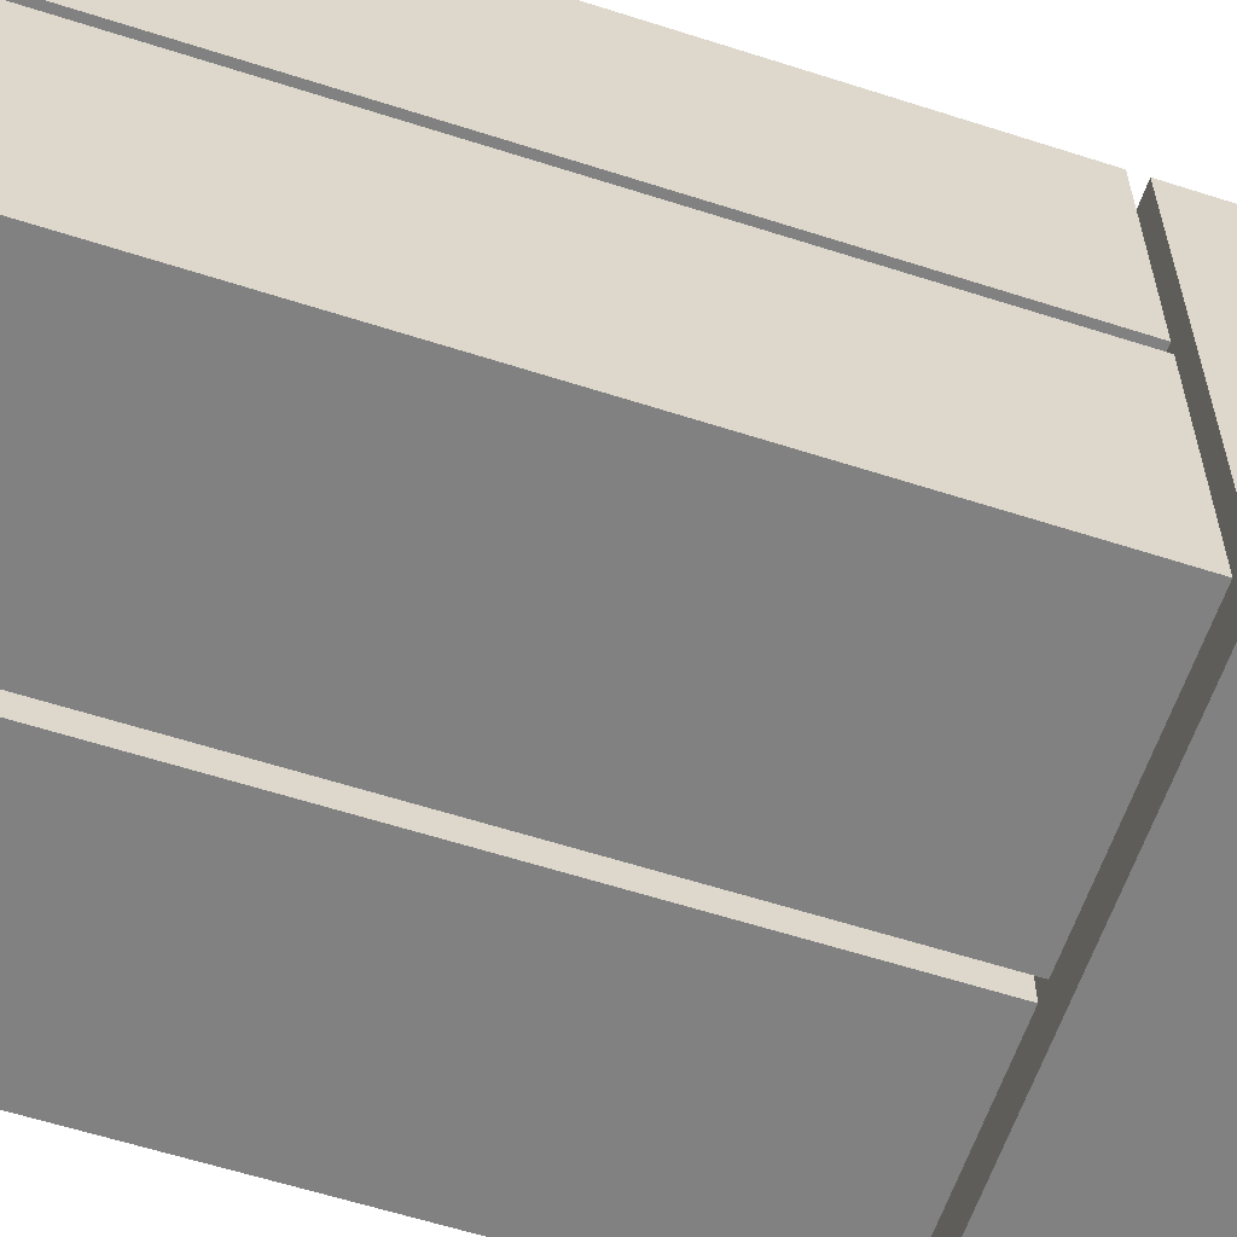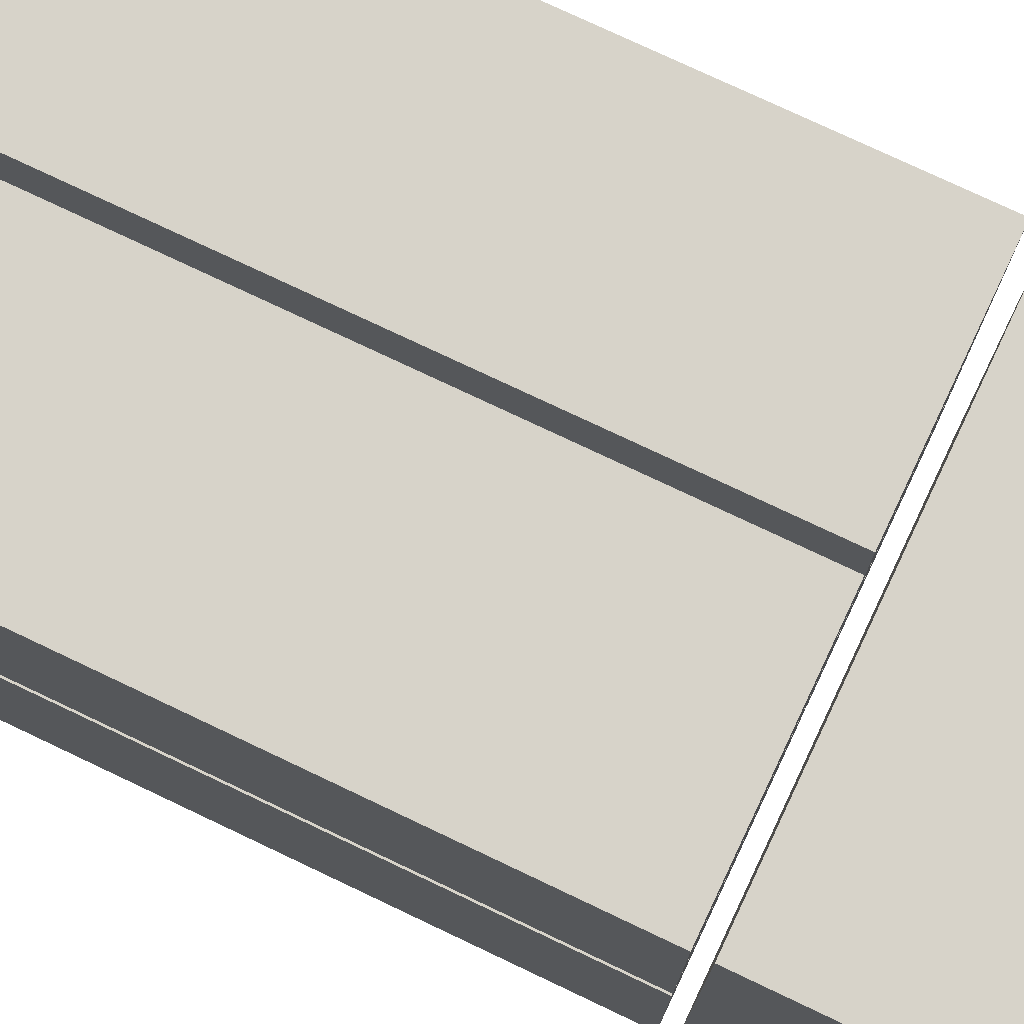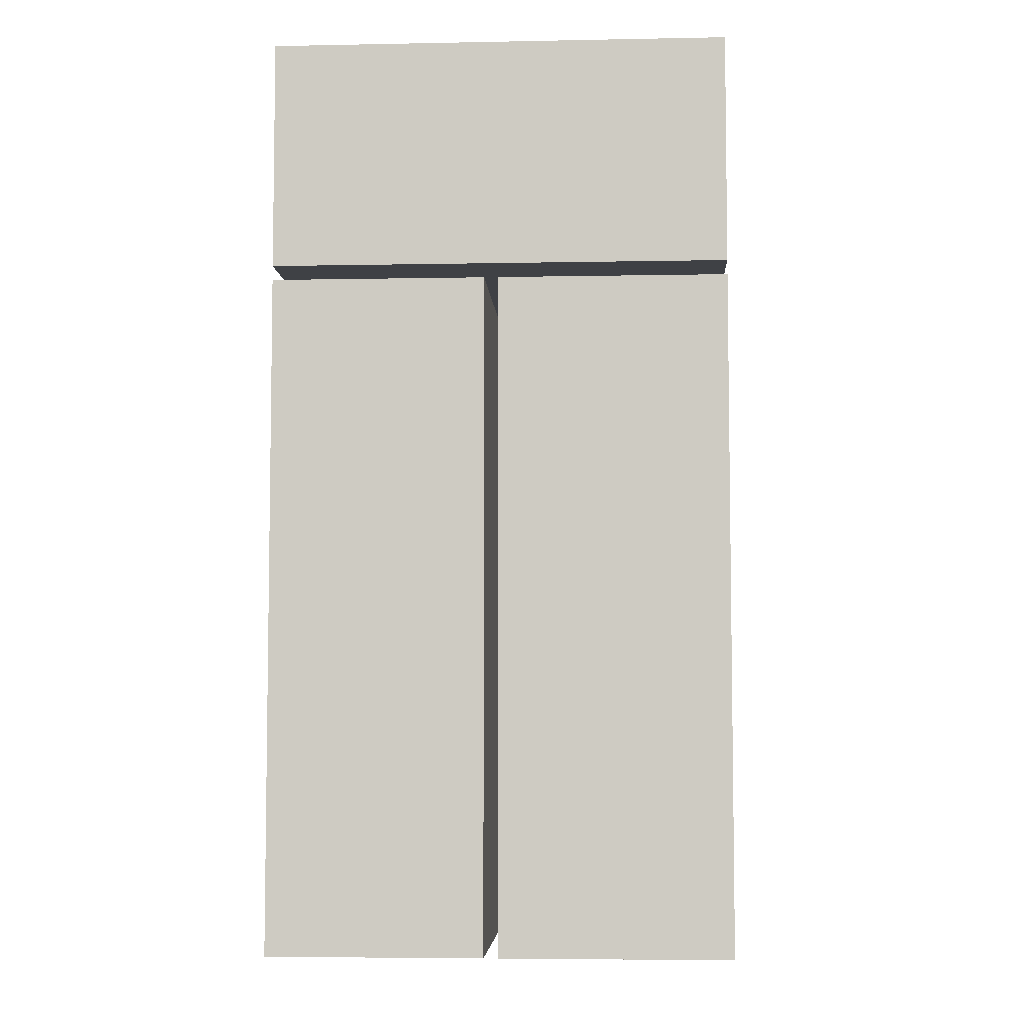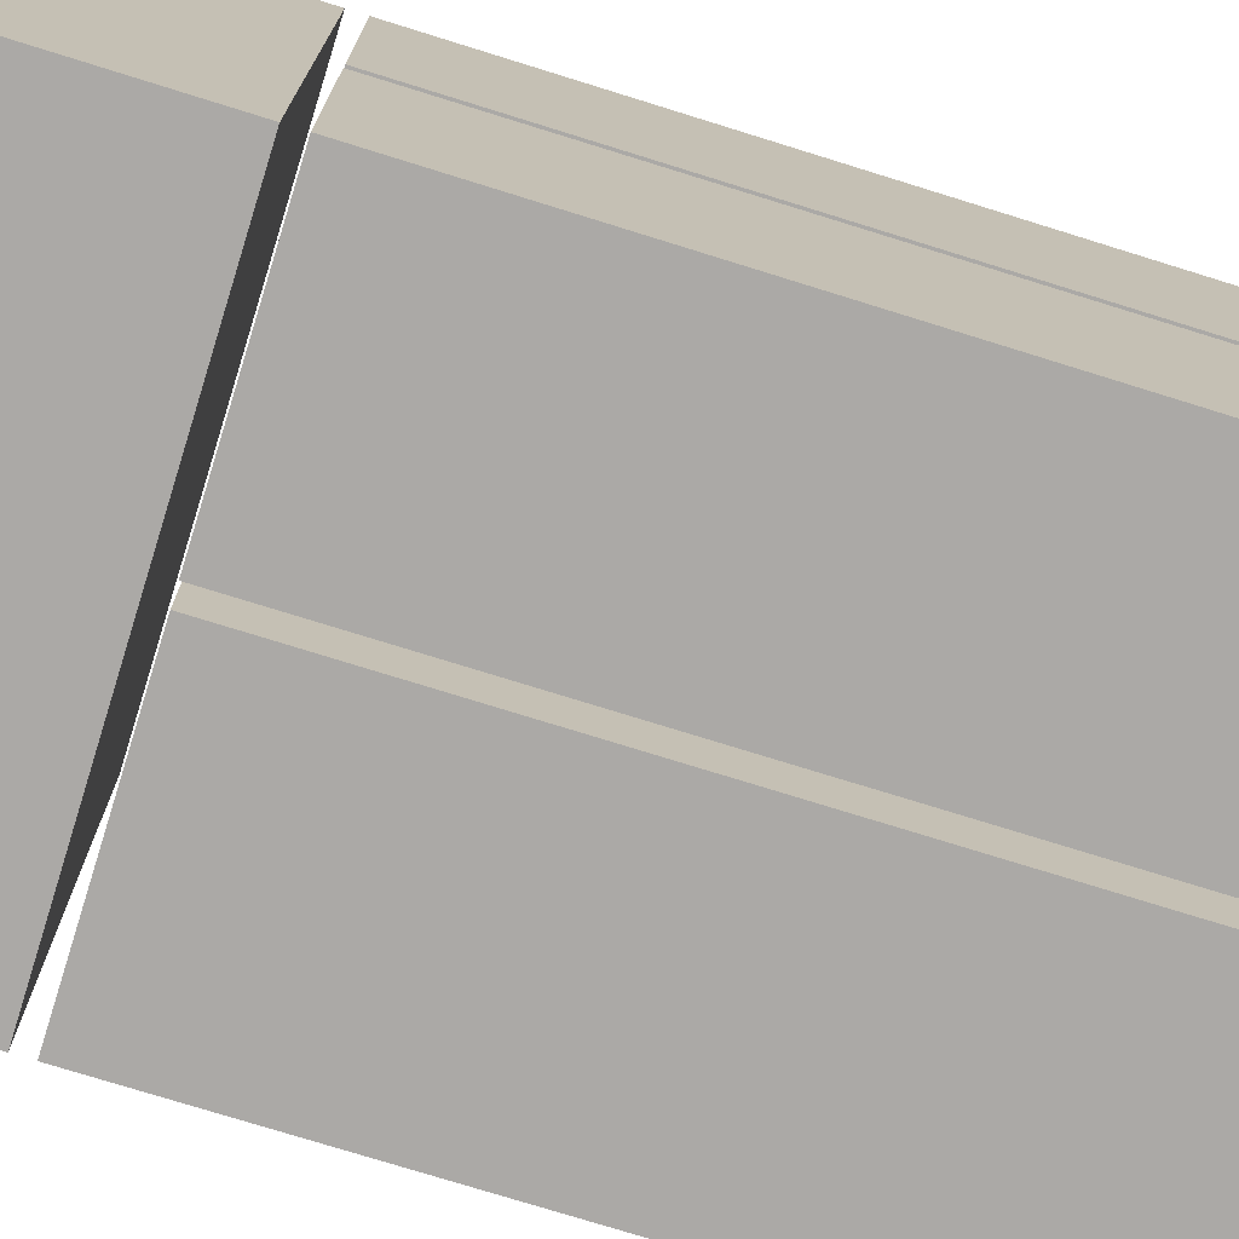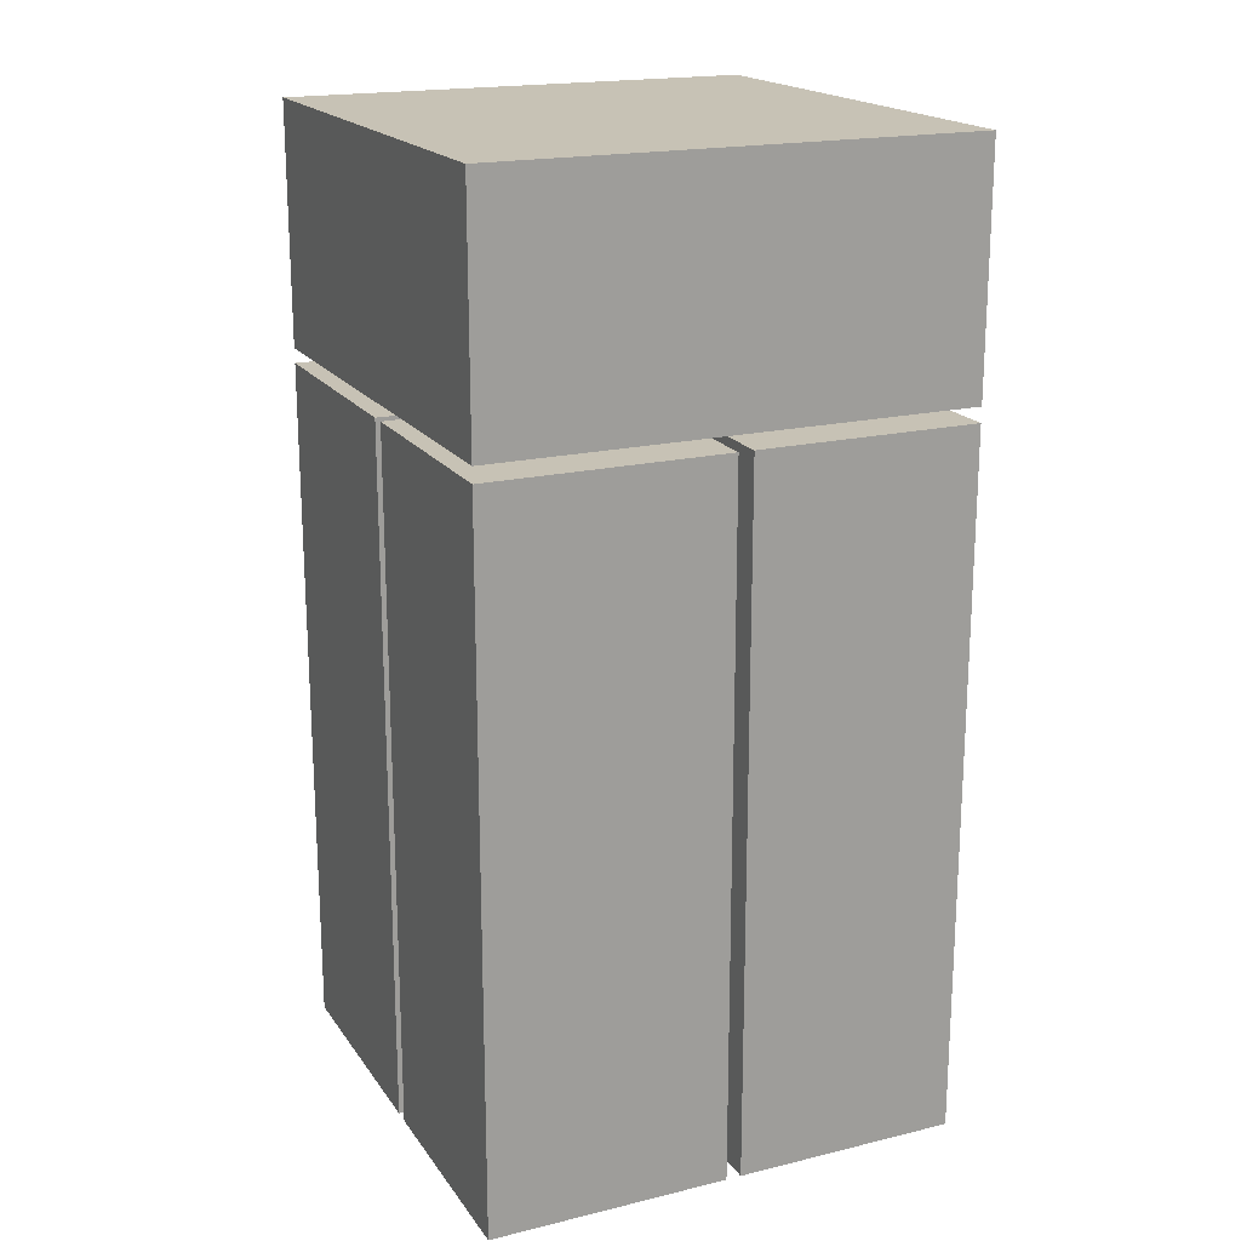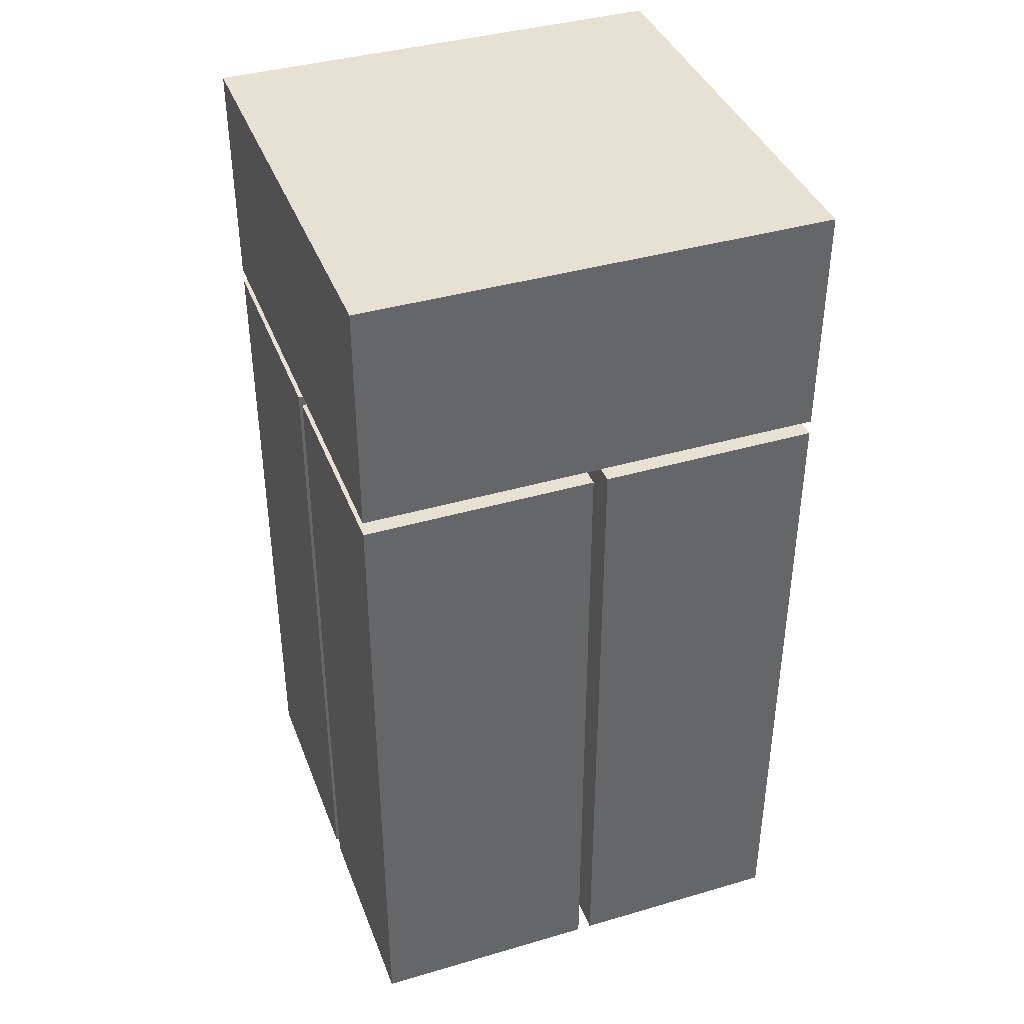
<metadata>
{"format":"obj","ext":"obj","renderer":"f3d","projection":"perspective","resolution":1024,"background":"white","views":[{"elev":-60.5,"azim":71.8,"up":"+Z"},{"elev":76.2,"azim":115.4,"up":"+Z"},{"elev":-5.6,"azim":93.4,"up":"+Y"},{"elev":-75.5,"azim":-107.3,"up":"+Z"},{"elev":19.0,"azim":-114.5,"up":"+Y"},{"elev":39.6,"azim":-109.9,"up":"+Y"}]}
</metadata>
<code>
g 1
v -16 0 16
v -16 0 1
v -16 0 -0
v -16 0 -16
v -16 47 16
v -16 47 1
v -16 47 -0
v -16 47 -16
v -16 48 16
v -16 48 -16
v -16 64 16
v -16 64 -16
v 0 0 16
v 0 0 1
v 0 0 -0
v 0 0 -16
v 0 47 16
v 0 47 1
v 0 47 -0
v 0 47 -16
v -1 0 16
v -1 0 1
v -1 0 -0
v -1 0 -16
v -1 47 16
v -1 47 1
v -1 47 -0
v -1 47 -16
v 16 0 16
v 16 0 1
v 16 0 -0
v 16 0 -16
v 16 47 16
v 16 47 1
v 16 47 -0
v 16 47 -16
v 16 48 16
v 16 48 -16
v 16 64 16
v 16 64 -16
v -16 0 16
v -16 47 16
v -16 48 16
v -16 64 16
v -1 0 16
v -1 47 16
v 0 0 16
v 0 47 16
v 16 0 16
v 16 47 16
v 16 48 16
v 16 64 16
v -16 0 -0
v -16 47 -0
v -1 0 -0
v -1 47 -0
v 0 0 -0
v 0 47 -0
v 16 0 -0
v 16 47 -0
v -16 0 1
v -16 47 1
v -1 0 1
v -1 47 1
v 0 0 1
v 0 47 1
v 16 0 1
v 16 47 1
v -16 0 -16
v -16 47 -16
v -16 48 -16
v -16 64 -16
v -1 0 -16
v -1 47 -16
v 0 0 -16
v 0 47 -16
v 16 0 -16
v 16 47 -16
v 16 48 -16
v 16 64 -16
v -16 0 16
v -1 0 16
v 0 0 16
v 16 0 16
v -16 0 1
v -1 0 1
v 0 0 1
v 16 0 1
v -16 0 -0
v -1 0 -0
v 0 0 -0
v 16 0 -0
v -16 0 -16
v -1 0 -16
v 0 0 -16
v 16 0 -16
v -16 48 16
v 16 48 16
v -16 48 -16
v 16 48 -16
v -16 47 16
v -1 47 16
v 0 47 16
v 16 47 16
v -16 47 1
v -1 47 1
v 0 47 1
v 16 47 1
v -16 47 -0
v -1 47 -0
v 0 47 -0
v 16 47 -0
v -16 47 -16
v -1 47 -16
v 0 47 -16
v 16 47 -16
v -16 64 16
v 16 64 16
v -16 64 -16
v 16 64 -16
f 5 2 1
f 6 2 5
f 7 4 3
f 8 4 7
f 11 10 9
f 12 10 11
f 17 14 13
f 18 14 17
f 19 16 15
f 20 16 19
f 21 22 25
f 25 22 26
f 23 24 27
f 27 24 28
f 29 30 33
f 33 30 34
f 31 32 35
f 35 32 36
f 37 38 39
f 39 38 40
f 45 42 41
f 46 42 45
f 49 48 47
f 50 48 49
f 51 44 43
f 52 44 51
f 55 54 53
f 56 54 55
f 59 58 57
f 60 58 59
f 61 62 63
f 63 62 64
f 65 66 67
f 67 66 68
f 69 70 73
f 73 70 74
f 75 76 77
f 77 76 78
f 71 72 79
f 79 72 80
f 85 82 81
f 86 82 85
f 87 84 83
f 88 84 87
f 93 90 89
f 94 90 93
f 95 92 91
f 96 92 95
f 99 98 97
f 100 98 99
f 101 102 105
f 105 102 106
f 103 104 107
f 107 104 108
f 109 110 113
f 113 110 114
f 111 112 115
f 115 112 116
f 117 118 119
f 119 118 120

</code>
